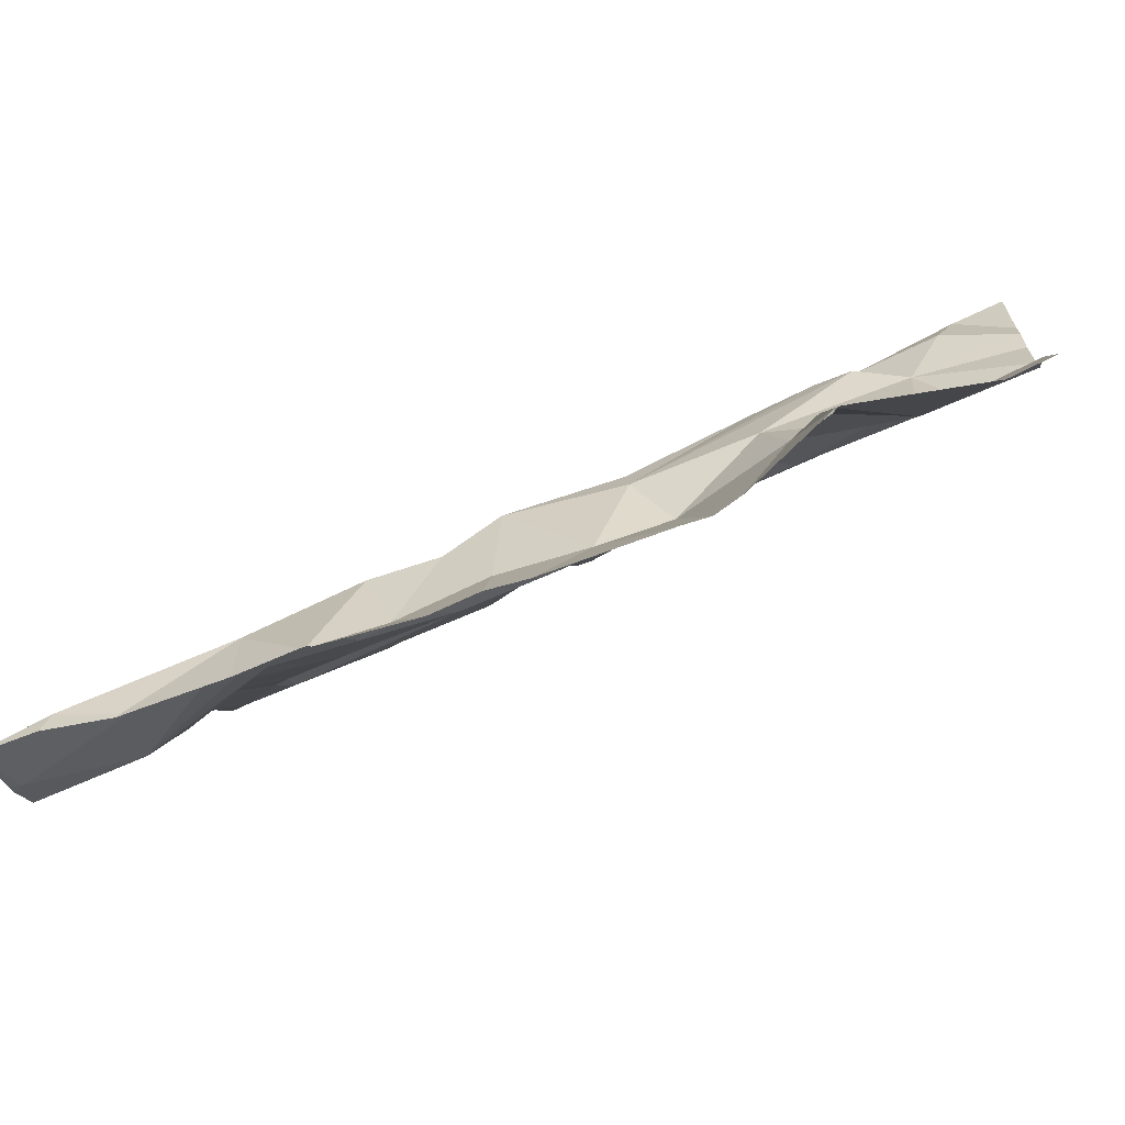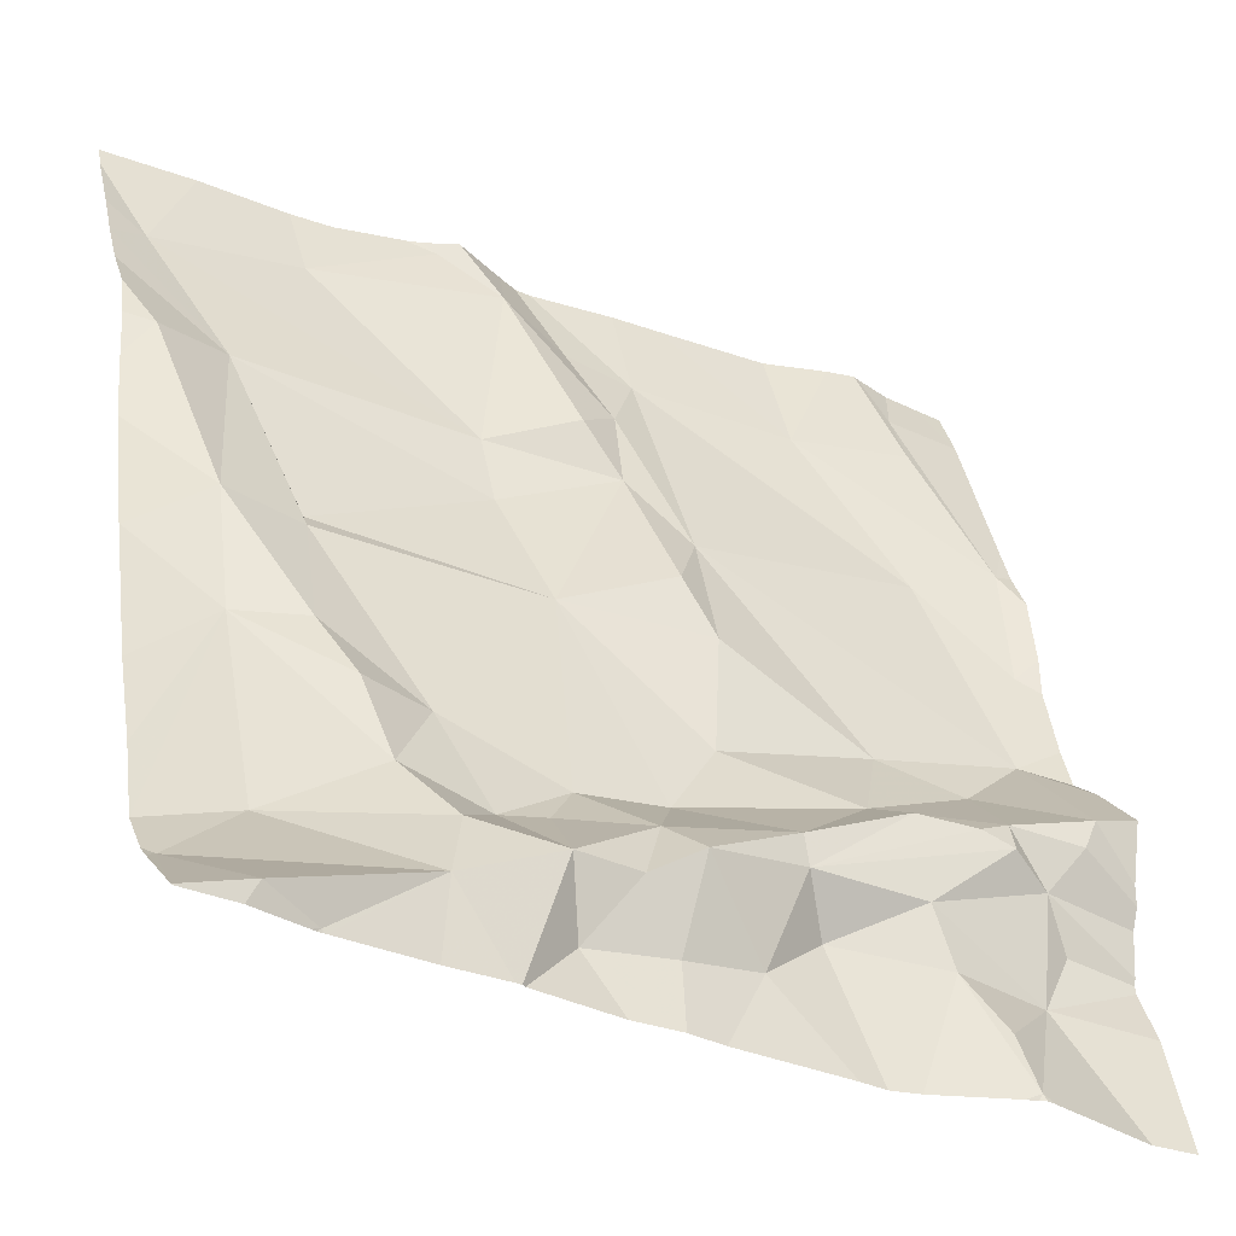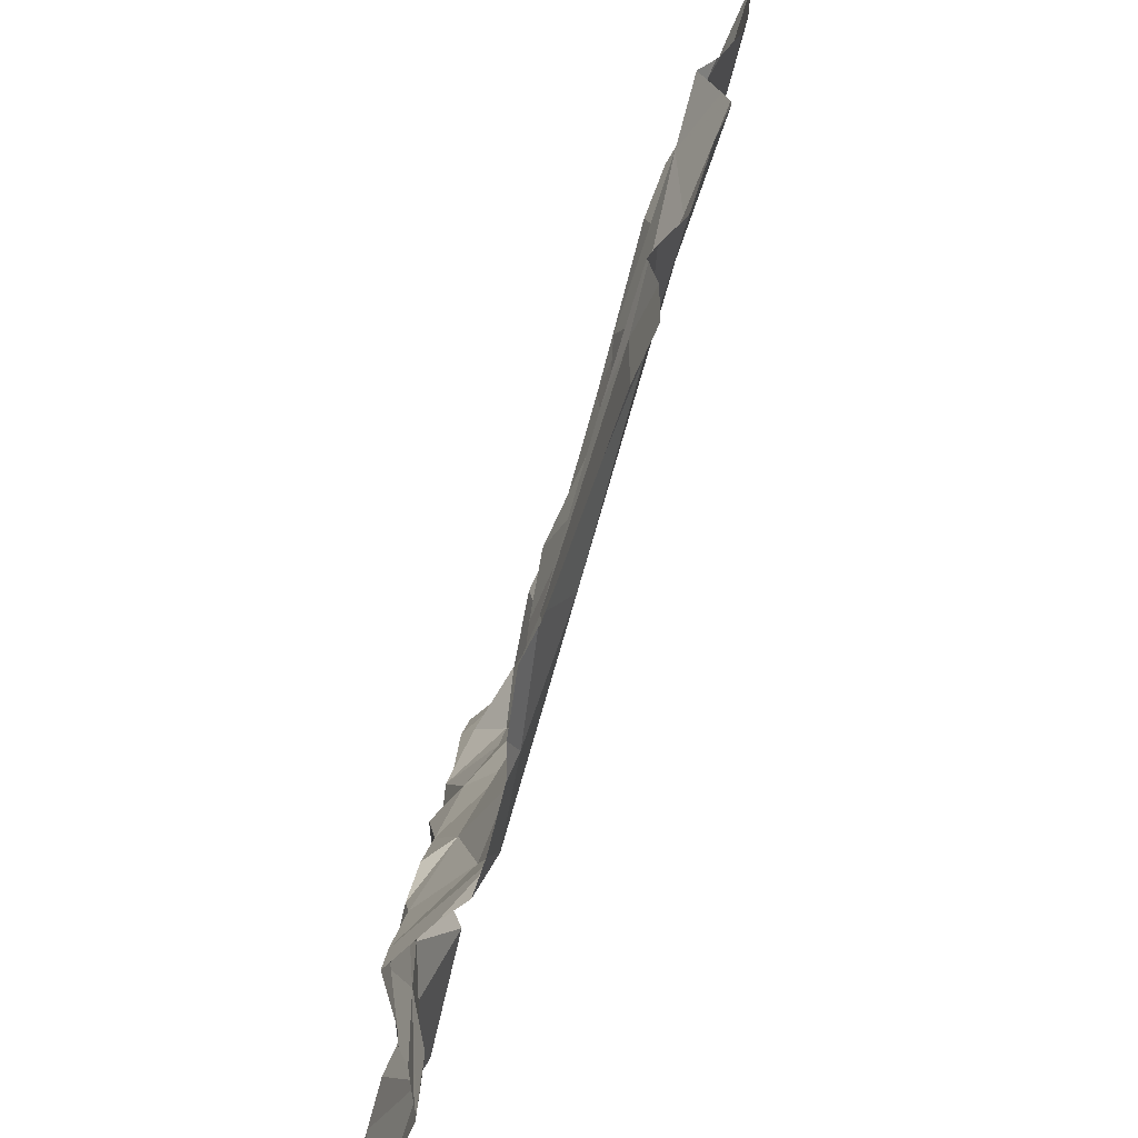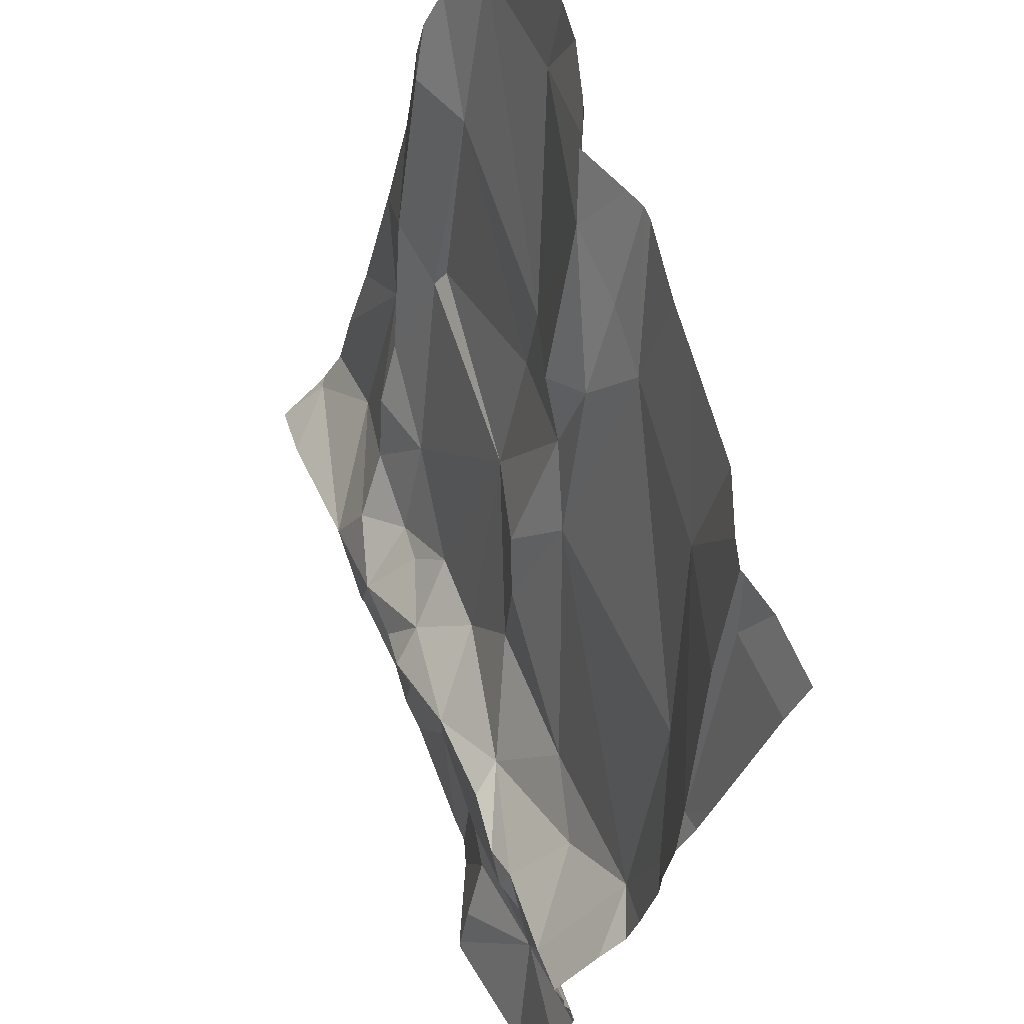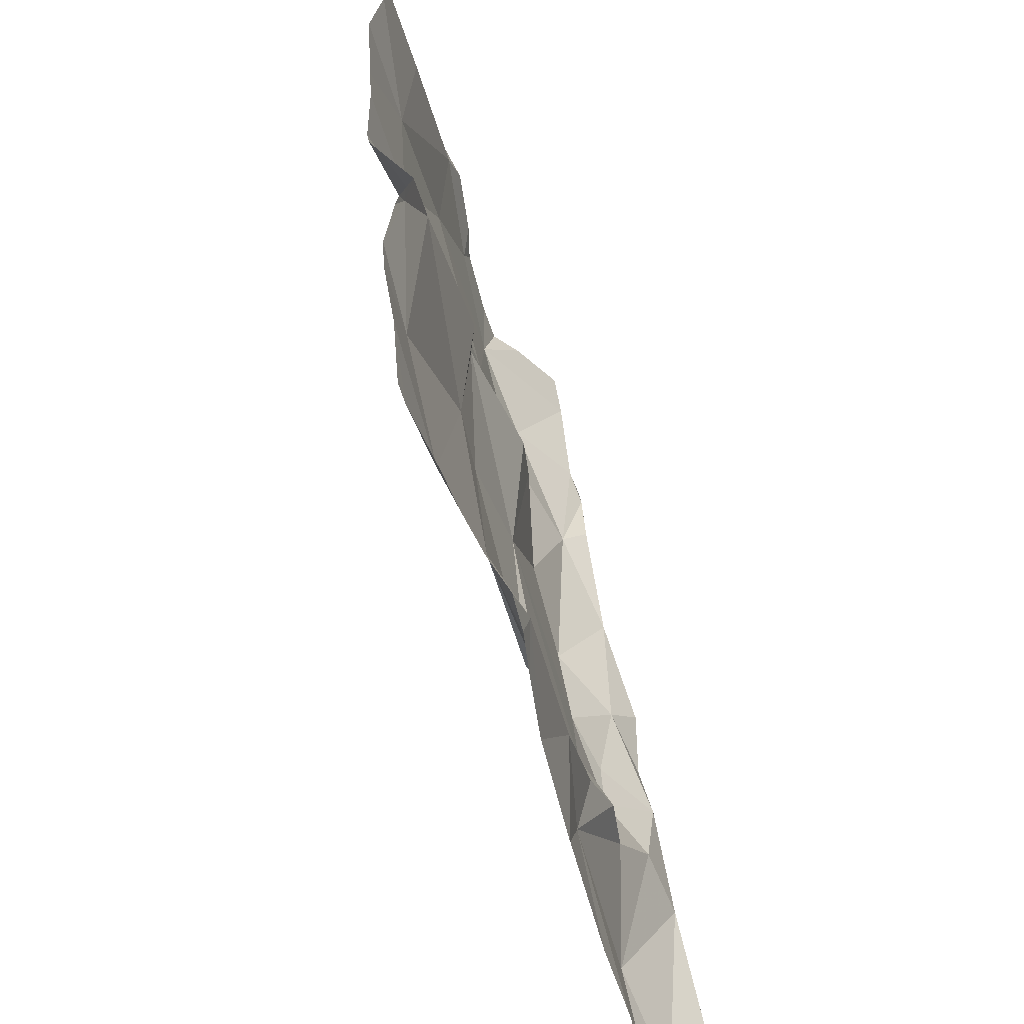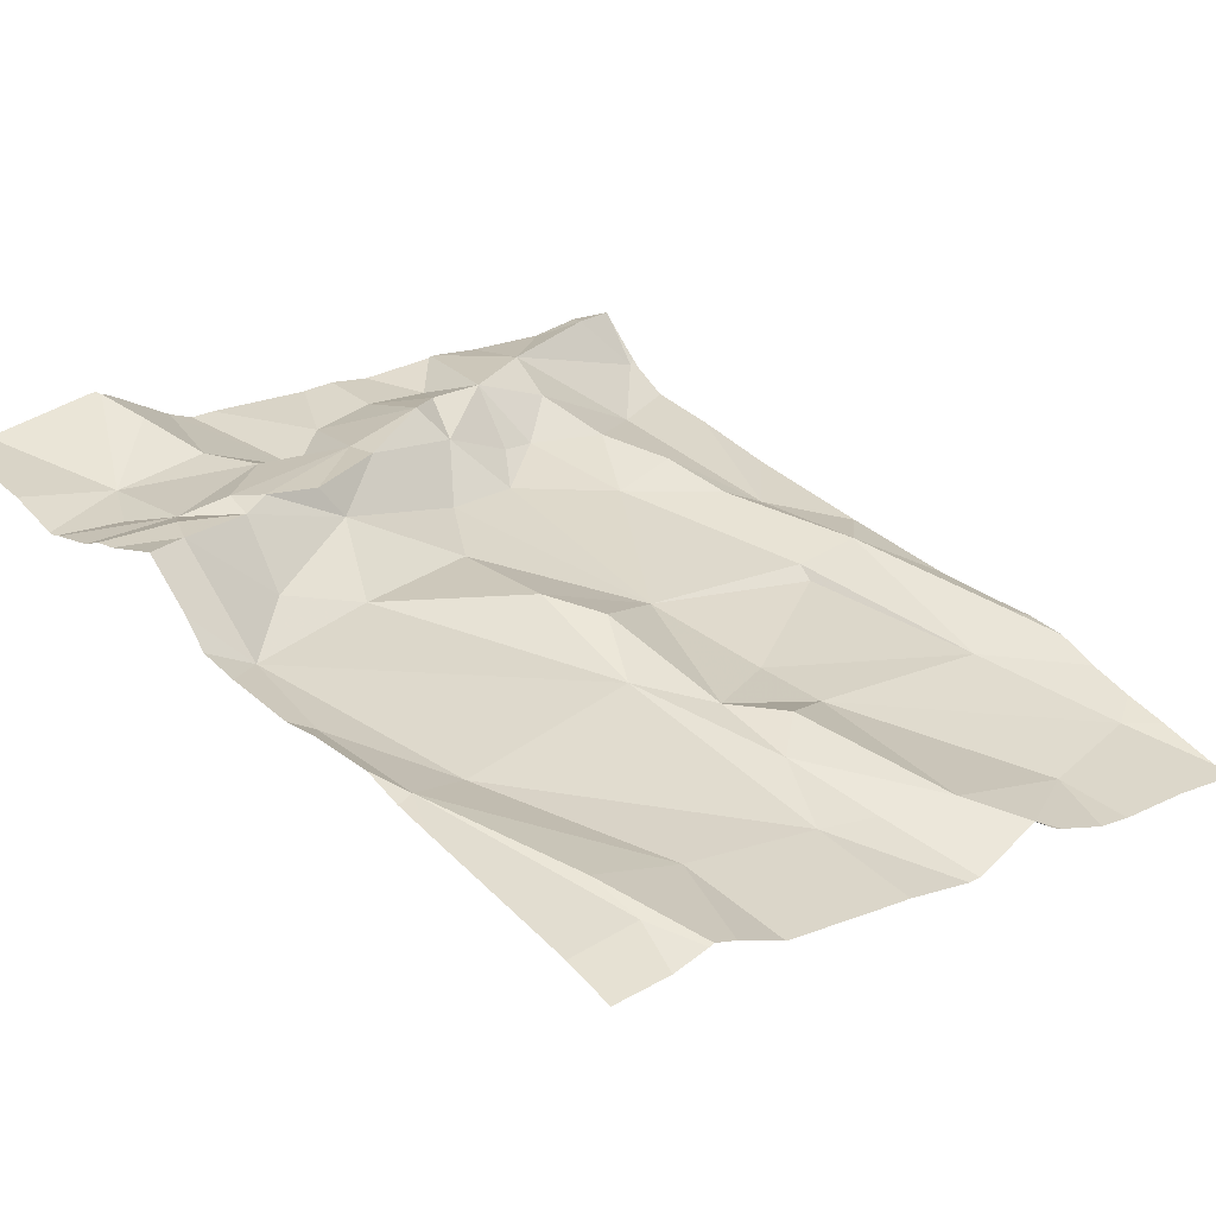
<metadata>
{"format":"obj","ext":"obj","renderer":"f3d","projection":"perspective","resolution":1024,"background":"white","views":[{"elev":-73.0,"azim":17.5,"up":"+Y"},{"elev":-33.4,"azim":-34.3,"up":"+Y"},{"elev":28.9,"azim":90.6,"up":"+Y"},{"elev":63.3,"azim":66.5,"up":"+Y"},{"elev":34.4,"azim":-102.0,"up":"+Y"},{"elev":22.6,"azim":134.8,"up":"+Z"}]}
</metadata>
<code>
v -89.28 239 496.6
v -89.16 239.2 496.6
v -89.41 239 496.6
v -89.27 239 496.6
v -89.13 239.4 496.6
v -89.15 239.3 496.6
v -89.23 239.3 496.6
v -89.23 239.3 496.6
v -89.18 239.3 496.6
v -89.27 239.3 496.6
v -89.45 239.2 496.6
v -89.33 239.2 496.6
v -89.19 239.2 496.6
v -89.31 239.2 496.6
v -89.36 239.3 496.5
v -89.34 239.3 496.6
v -89.58 239.1 496.6
v -89.3 240 496.3
v -89.49 239.1 496.6
v -89.28 239.1 496.6
v -89.57 239.2 496.6
v -89.59 239.2 496.5
v -89.54 239.3 496.5
v -89.22 239.4 496.5
v -89.23 240 496.4
v -89.26 239 496.6
v -89.13 239.5 496.5
v -89.26 239 496.6
v -89.13 239 496.6
v -89.63 239 496.6
v -89.1 239.6 496.5
v -89.42 240 496.3
v -89.46 239.3 496.6
v -89.42 239.2 496.5
v -89.35 239 496.6
v -89.58 240 496.3
v -89.62 239.5 496.4
v -89.48 239.4 496.5
v -89.64 239.3 496.5
v -89.62 239.2 496.6
v -89.31 239.4 496.5
v -89.19 239.7 496.4
v -89.1 239.7 496.5
v -89.29 239.9 496.4
v -89.5 239.6 496.5
v -89.46 239.6 496.4
v -89.47 239.5 496.5
v -89.58 239 496.6
v -89.63 239.9 496.3
v -89.55 239.9 496.3
v -89.52 239.8 496.4
v -89.47 239.9 496.3
v -89.54 239 496.6
v -89.17 239.9 496.4
v -89.17 239.9 496.4
v -89.57 239.8 496.4
v -89.52 239.7 496.4
v -89.15 240 496.4
v -89.67 239.1 496.5
v -89.48 240 496.3
v -89.69 239.2 496.6
v -89.68 239.2 496.5
v -89.76 239.3 496.5
v -89.82 239.9 496.3
v -89.69 240 496.3
v -89.92 239.7 496.3
v -89.99 239.9 496.3
v -89.66 239.7 496.4
v -89.08 239.3 496.6
v -89.08 239.5 496.5
v -90 239.7 496.4
v -89.95 239.5 496.4
v -90.03 239.4 496.4
v -89.66 239.6 496.4
v -89.86 239.5 496.4
v -89.08 239.6 496.5
v -89.08 239.3 496.6
v -89.08 239.3 496.6
v -89.08 239.1 496.6
v -89.08 239.4 496.6
v -89.08 239.2 496.6
v -89.94 239.4 496.4
v -89.08 239.2 496.6
v -89.93 239.2 496.5
v -89.82 239.2 496.5
v -89.78 239.2 496.5
v -89.87 239.4 496.4
v -89.86 239.5 496.4
v -89.85 239.3 496.5
v -89.08 239.7 496.5
v -89.08 239.2 496.6
v -89.96 239.1 496.6
v -89.2 240 496.4
v -90.02 239.1 496.5
v -89.8 239.1 496.6
v -89.72 239.2 496.5
v -89.91 239 496.6
v -89.67 240 496.3
v -89.57 240 496.3
v -89.61 240 496.3
v -89.08 239.7 496.5
v -90.03 239.9 496.3
v -90.03 240 496.2
v -90.03 239.4 496.4
v -90.03 239.4 496.4
v -90.03 239.8 496.3
v -90.03 239.8 496.3
v -90.03 239.7 496.3
v -90.03 239.8 496.3
v -90.03 239.6 496.4
v -90.03 239.5 496.4
v -90.03 239.4 496.4
v -90.03 239.7 496.3
v -90.03 239.3 496.4
v -90.03 239.4 496.4
v -90.03 239.1 496.5
v -90.03 239.2 496.5
v -90.03 239 496.6
v -90.03 239 496.6
v -89.21 240 496.4
v -90.03 239.1 496.5
v -90.03 239.1 496.5
v -89.08 239.4 496.5
v -89.08 239.6 496.5
v -89.69 240 496.3
v -89.08 239.4 496.5
v -89.08 239.9 496.4
v -89.08 239.8 496.4
v -89.38 239 496.6
v -89.25 239 496.6
v -89.08 239 496.6
v -89.91 239 496.6
v -89.9 239 496.6
v -89.73 239 496.6
v -89.98 239 496.6
v -89.92 239 496.6
v -89.91 239 496.6
v -89.74 239 496.6
v -89.74 239 496.6
v -89.81 239 496.6
v -89.08 239 496.6
v -90.03 239 496.6
v -90.03 239 496.6
v -89.79 240 496.3
v -89.72 240 496.3
v -89.83 240 496.3
v -89.7 240 496.3
v -89.93 240 496.3
v -90.01 240 496.2
v -90.03 240 496.2
v -89.12 240 496.4
v -89.08 240 496.4
f 34 14 12
f 53 17 48
f 43 44 42
f 120 54 93
f 133 97 132
f 91 13 83
f 9 2 91
f 78 9 77
f 132 97 137
f 5 6 78
f 8 9 7
f 8 7 10
f 9 6 7
f 15 10 7
f 10 11 8
f 10 16 11
f 9 12 13
f 12 14 13
f 12 8 11
f 23 39 22
f 16 10 15
f 48 59 30
f 148 67 146
f 9 8 12
f 20 26 13
f 17 19 21
f 14 20 13
f 21 19 11
f 21 11 33
f 23 22 33
f 24 41 15
f 31 27 70
f 21 22 40
f 7 24 15
f 7 6 5
f 13 2 9
f 147 65 125
f 131 79 141
f 130 26 28
f 24 7 5
f 1 14 35
f 47 37 38
f 33 11 16
f 12 11 34
f 33 15 23
f 41 46 47
f 38 37 23
f 39 23 37
f 21 40 17
f 15 33 16
f 15 41 38
f 146 64 144
f 31 42 27
f 43 42 31
f 46 52 51
f 55 44 43
f 35 34 129
f 57 56 68
f 57 45 46
f 47 46 45
f 41 27 46
f 47 45 37
f 49 50 36
f 50 49 51
f 56 51 49
f 60 44 32
f 36 52 99
f 41 47 38
f 34 19 3
f 58 127 151
f 27 41 24
f 127 43 128
f 129 34 3
f 44 55 120
f 55 43 54
f 46 42 52
f 42 44 52
f 27 42 46
f 56 57 51
f 37 45 57
f 145 65 147
f 29 26 130
f 19 34 11
f 38 23 15
f 26 20 14
f 50 51 52
f 33 22 21
f 27 24 5
f 57 46 51
f 101 31 124
f 27 5 80
f 37 88 63
f 73 82 72
f 29 13 26
f 126 27 80
f 144 64 65
f 39 62 22
f 61 40 22
f 40 61 59
f 59 17 40
f 22 62 61
f 39 37 63
f 57 74 37
f 65 49 98
f 144 65 145
f 66 67 106
f 66 68 67
f 68 64 67
f 71 66 107
f 66 74 68
f 72 88 66
f 73 72 110
f 75 74 66
f 37 74 75
f 35 14 34
f 49 65 64
f 68 74 57
f 67 64 146
f 125 65 98
f 68 56 49
f 68 49 64
f 82 73 104
f 124 31 76
f 84 85 82
f 85 84 86
f 85 86 96
f 82 87 72
f 88 72 87
f 63 88 87
f 89 63 87
f 96 62 39
f 82 89 87
f 116 82 117
f 85 89 82
f 123 27 126
f 97 92 135
f 92 94 118
f 135 119 142
f 98 49 100
f 95 86 84
f 94 92 95
f 84 94 95
f 94 84 116
f 39 63 96
f 37 75 88
f 138 95 139
f 92 97 95
f 61 62 96
f 79 13 29
f 58 54 127
f 85 96 63
f 134 61 138
f 96 86 61
f 88 75 66
f 85 63 89
f 28 26 4
f 25 44 120
f 95 97 133
f 61 86 95
f 110 71 113
f 71 72 66
f 102 67 103
f 76 31 70
f 70 27 123
f 103 67 148
f 104 73 105
f 3 19 53
f 69 5 78
f 105 73 112
f 106 67 102
f 107 66 106
f 4 26 1
f 108 71 109
f 80 5 69
f 77 9 81
f 109 71 107
f 1 26 14
f 110 72 71
f 111 73 110
f 78 6 9
f 112 73 115
f 30 59 134
f 113 71 108
f 81 9 91
f 114 82 104
f 83 13 79
f 18 44 25
f 115 73 111
f 116 84 82
f 48 17 59
f 91 2 13
f 117 82 114
f 101 43 31
f 118 94 121
f 119 92 118
f 32 44 18
f 121 94 122
f 90 43 101
f 122 94 116
f 127 54 43
f 53 19 17
f 128 43 90
f 99 52 60
f 60 52 44
f 134 59 61
f 135 92 119
f 136 97 135
f 100 49 36
f 137 97 136
f 138 61 95
f 36 50 52
f 139 95 140
f 93 54 58
f 140 95 133
f 141 79 29
f 142 119 143
f 120 55 54
f 149 103 148
f 150 103 149
f 151 127 152

</code>
